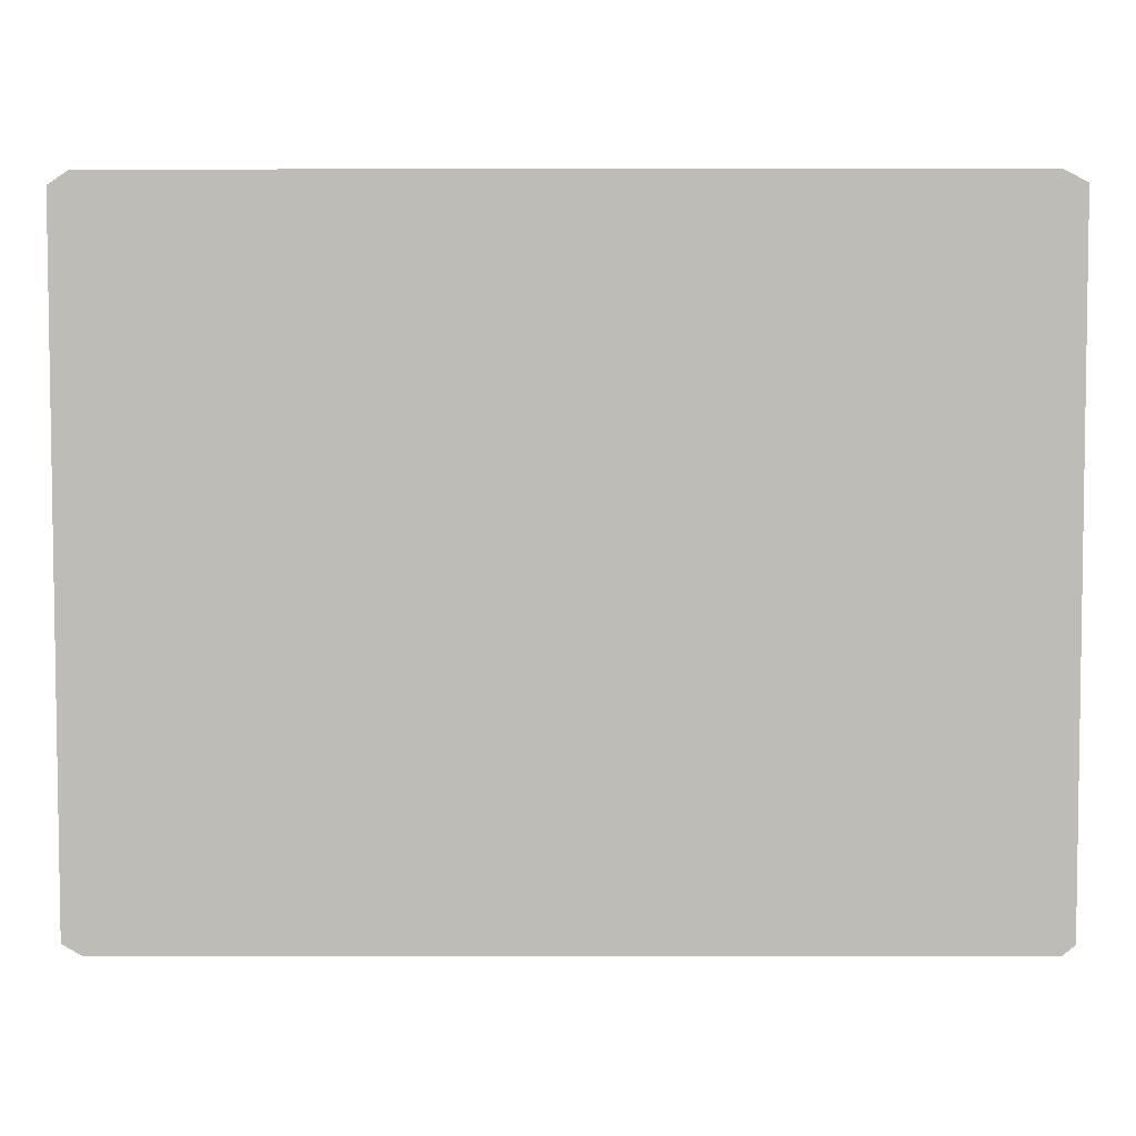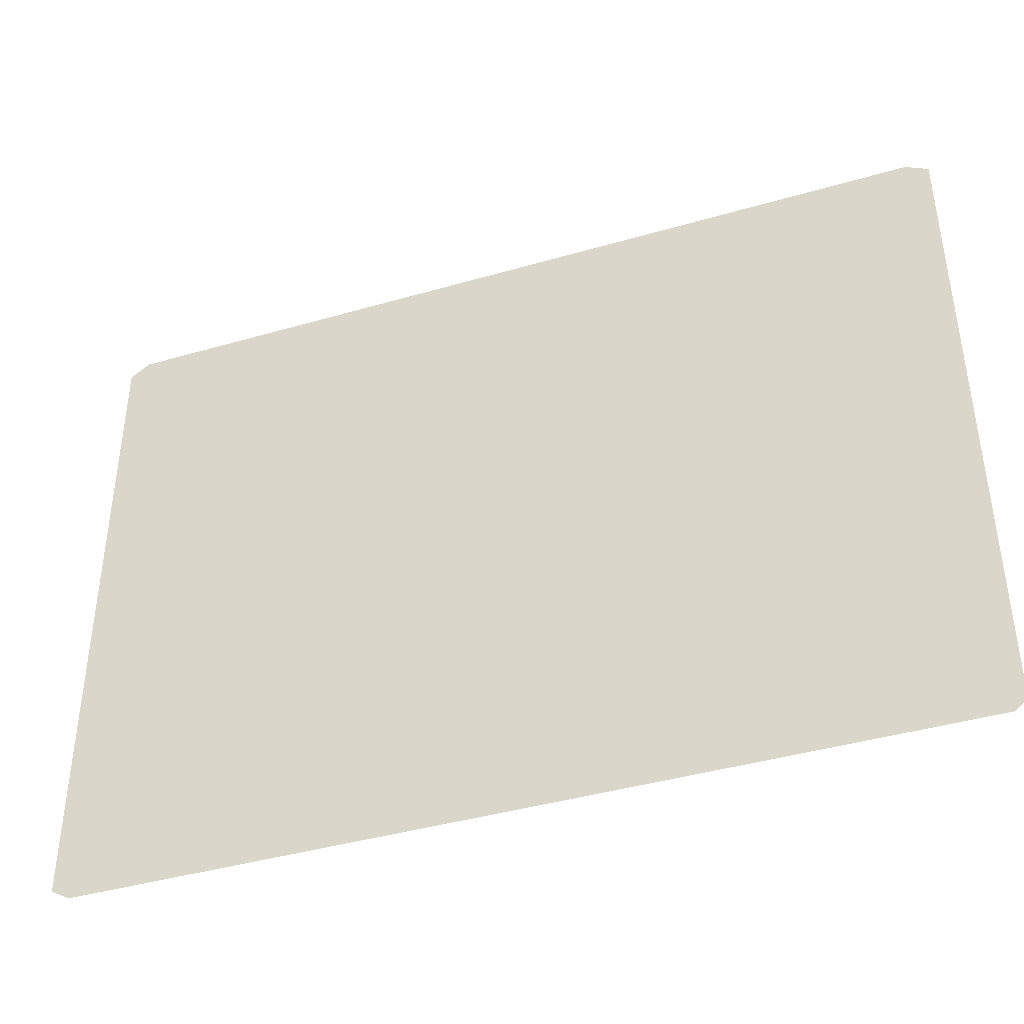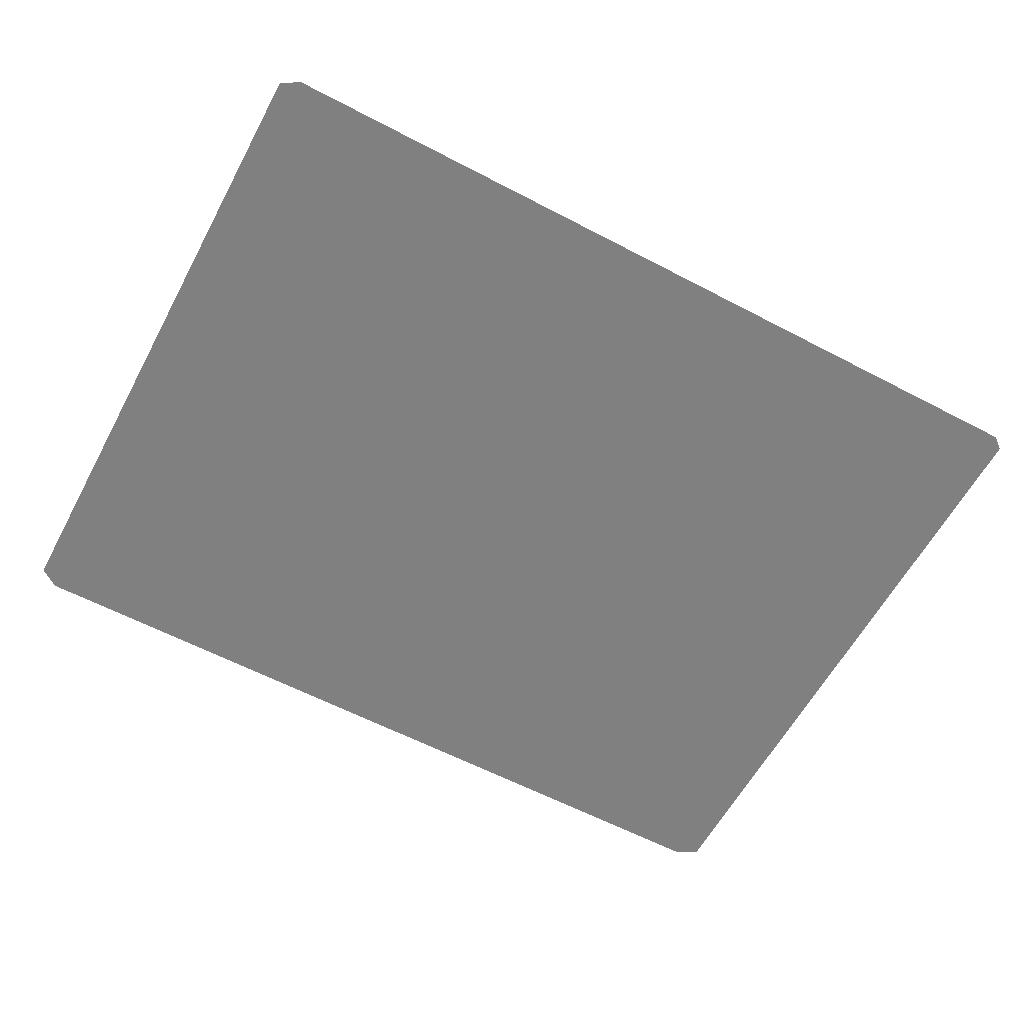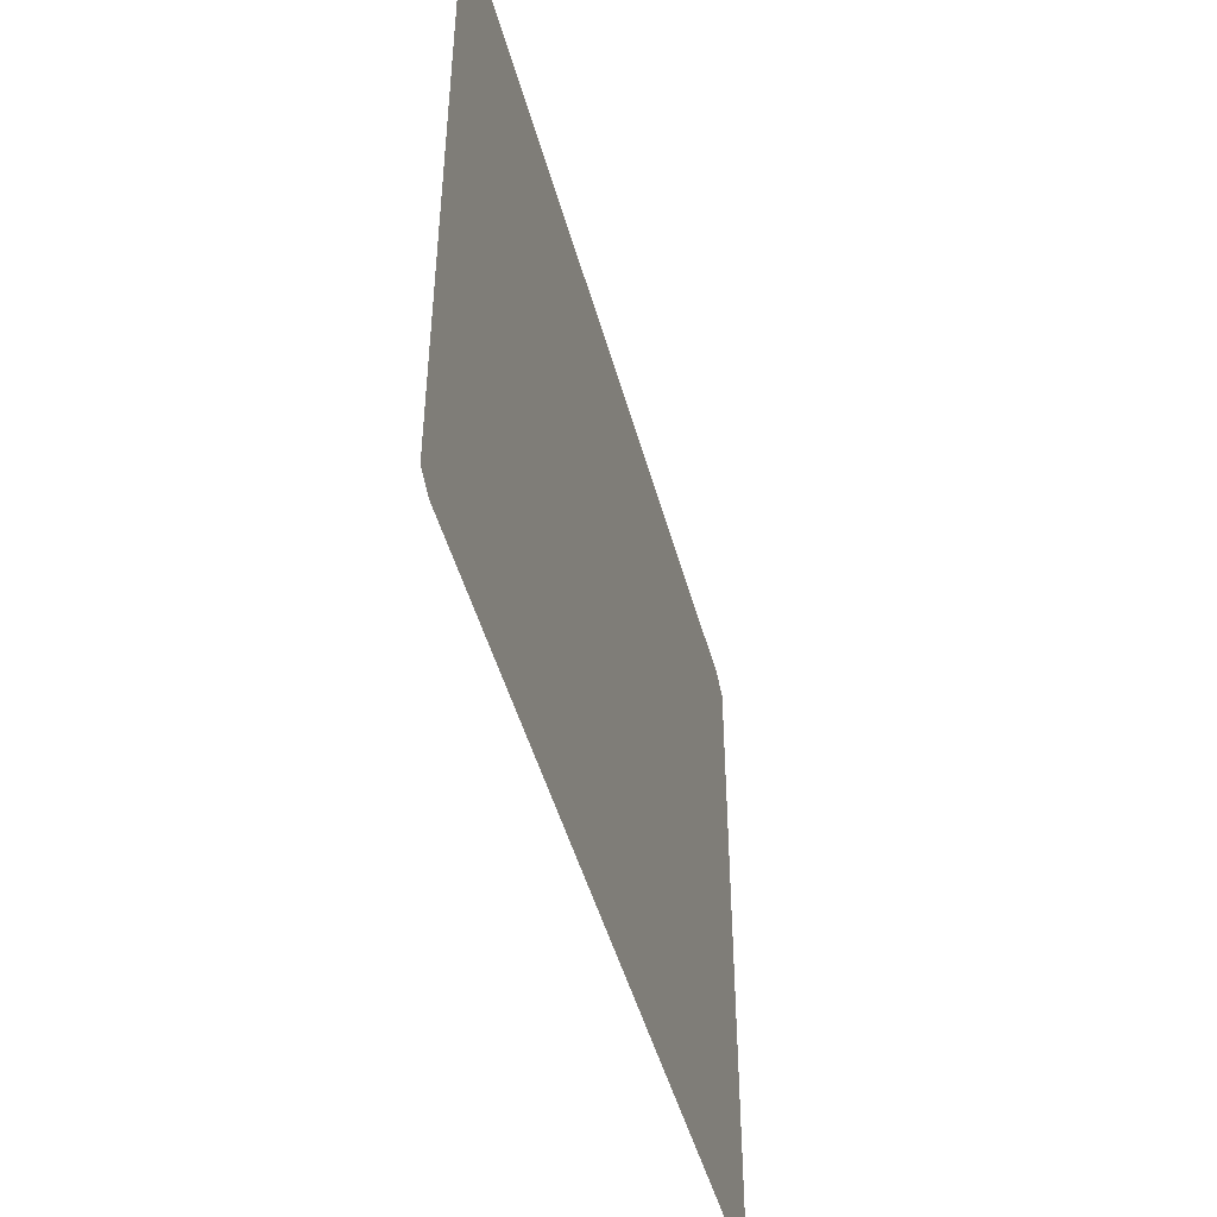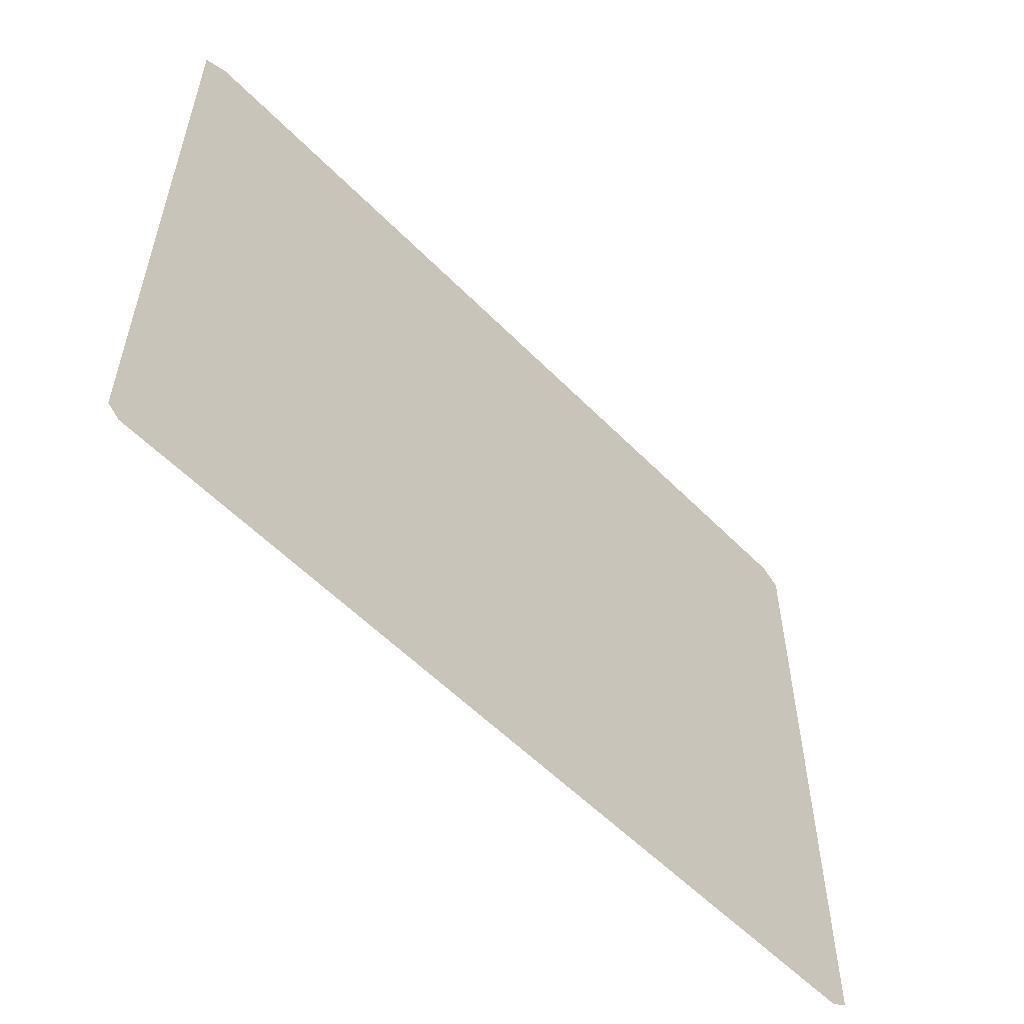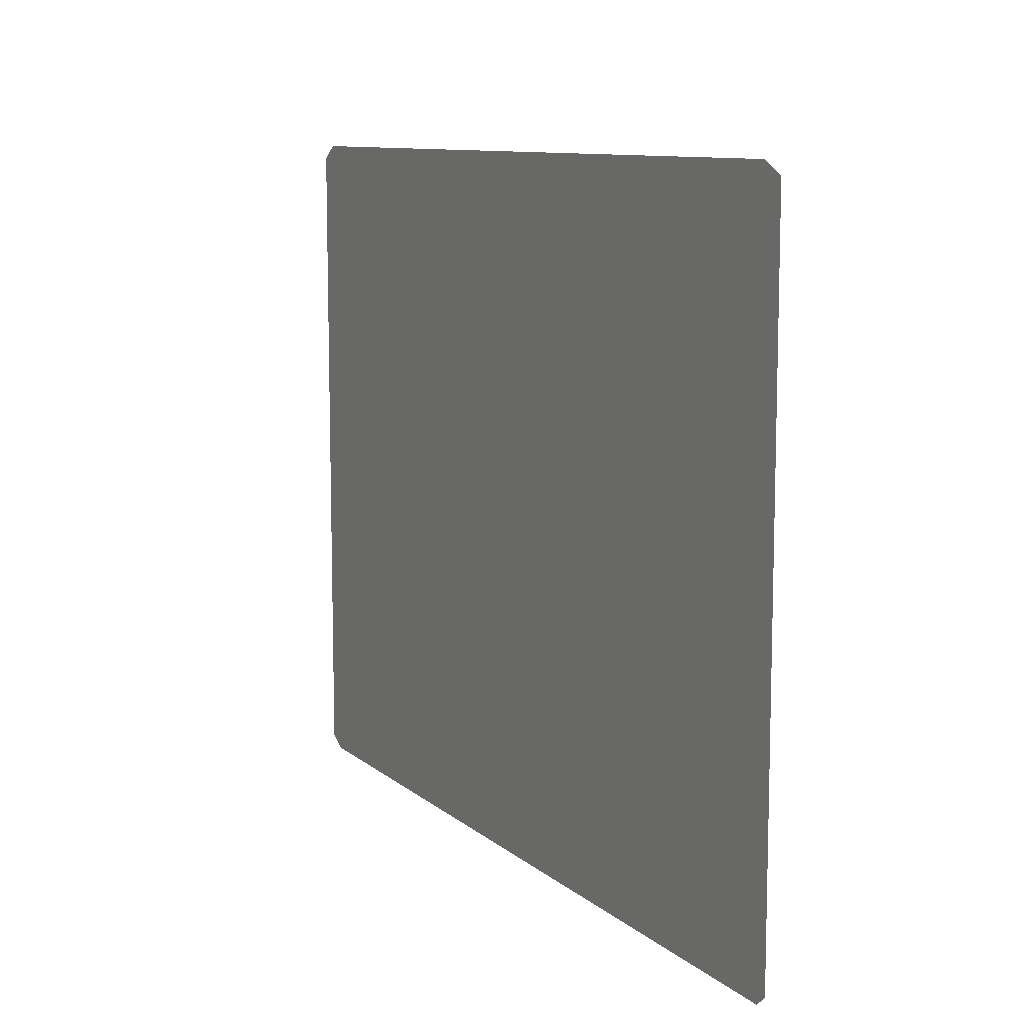
<metadata>
{"format":"obj","ext":"obj","renderer":"f3d","projection":"perspective","resolution":1024,"background":"white","views":[{"elev":5.2,"azim":0.1,"up":"+Y"},{"elev":-41.3,"azim":19.4,"up":"+Y"},{"elev":-60.2,"azim":-28.2,"up":"+Z"},{"elev":-46.9,"azim":-75.1,"up":"+Y"},{"elev":-56.0,"azim":133.4,"up":"+Y"},{"elev":10.0,"azim":62.5,"up":"+Y"}]}
</metadata>
<code>
g fcbg_desert_001_Safetysign_02
v 0.4427 0.03967 4.98e-05
v 0.4551 0.05009 4.977e-05
v 0.4545 0.7304 4.998e-05
v 0.4309 0.7427 4.998e-05
v -0.4412 0.03936 4.98e-05
v -0.4404 0.742 4.998e-05
v -0.4607 0.7282 5.001e-05
v -0.4604 0.05066 4.977e-05
g fcbg_desert_001_Safetysign_02_0
f 3 2 1
f 4 3 1
f 4 1 5
f 6 4 5
f 7 6 5
f 8 7 5

</code>
